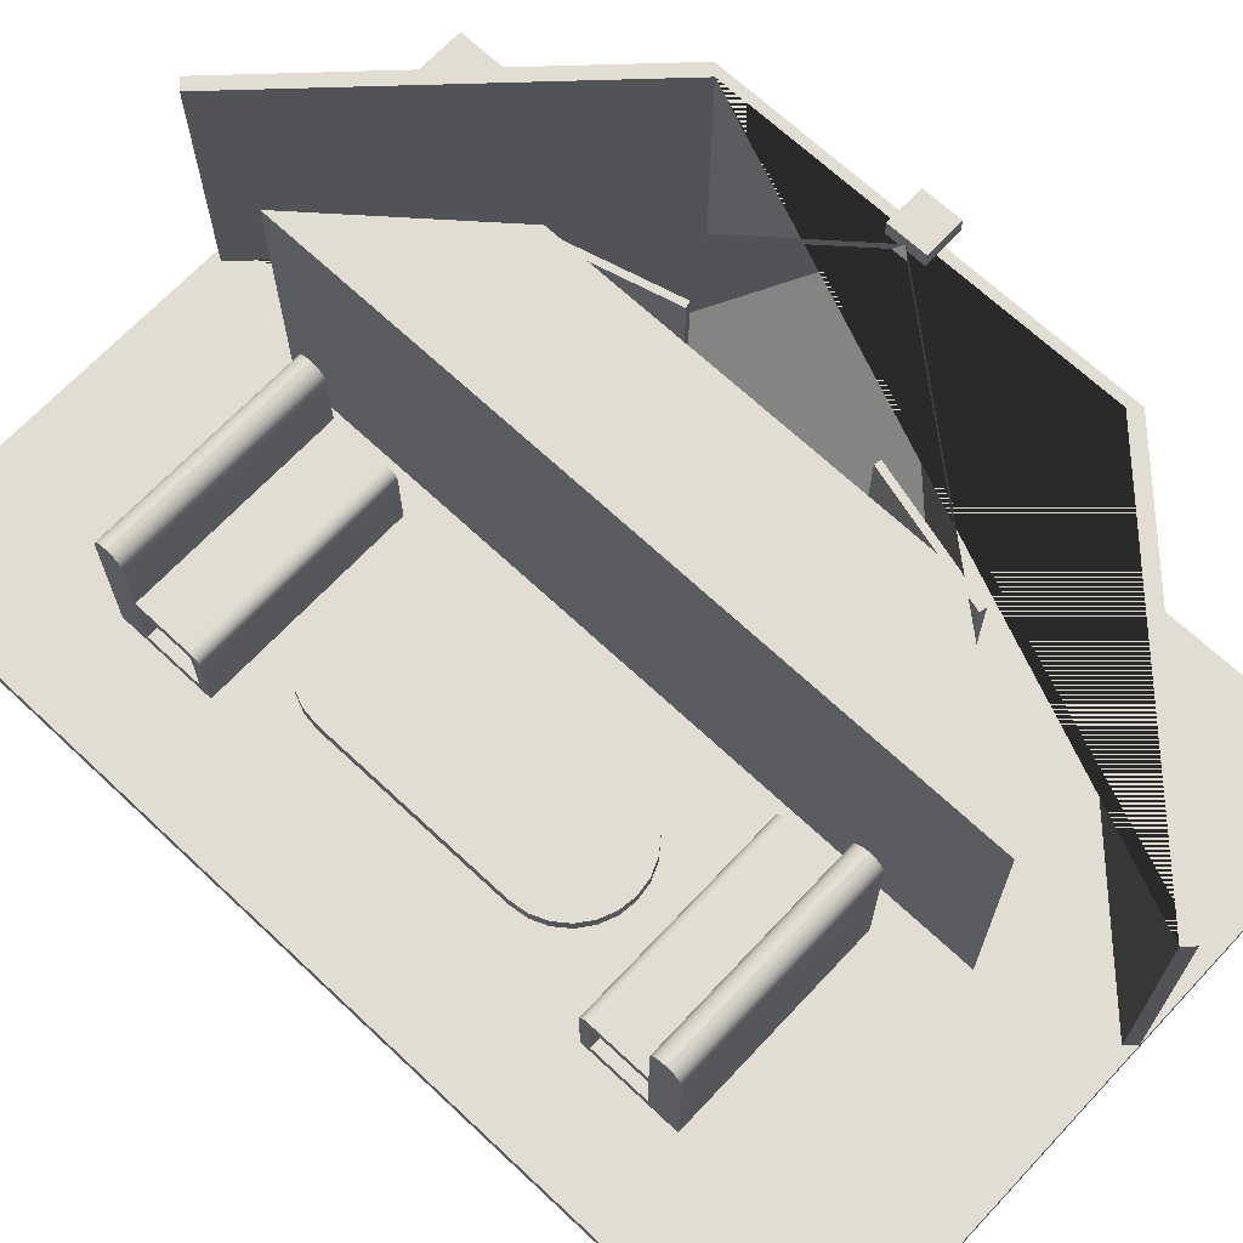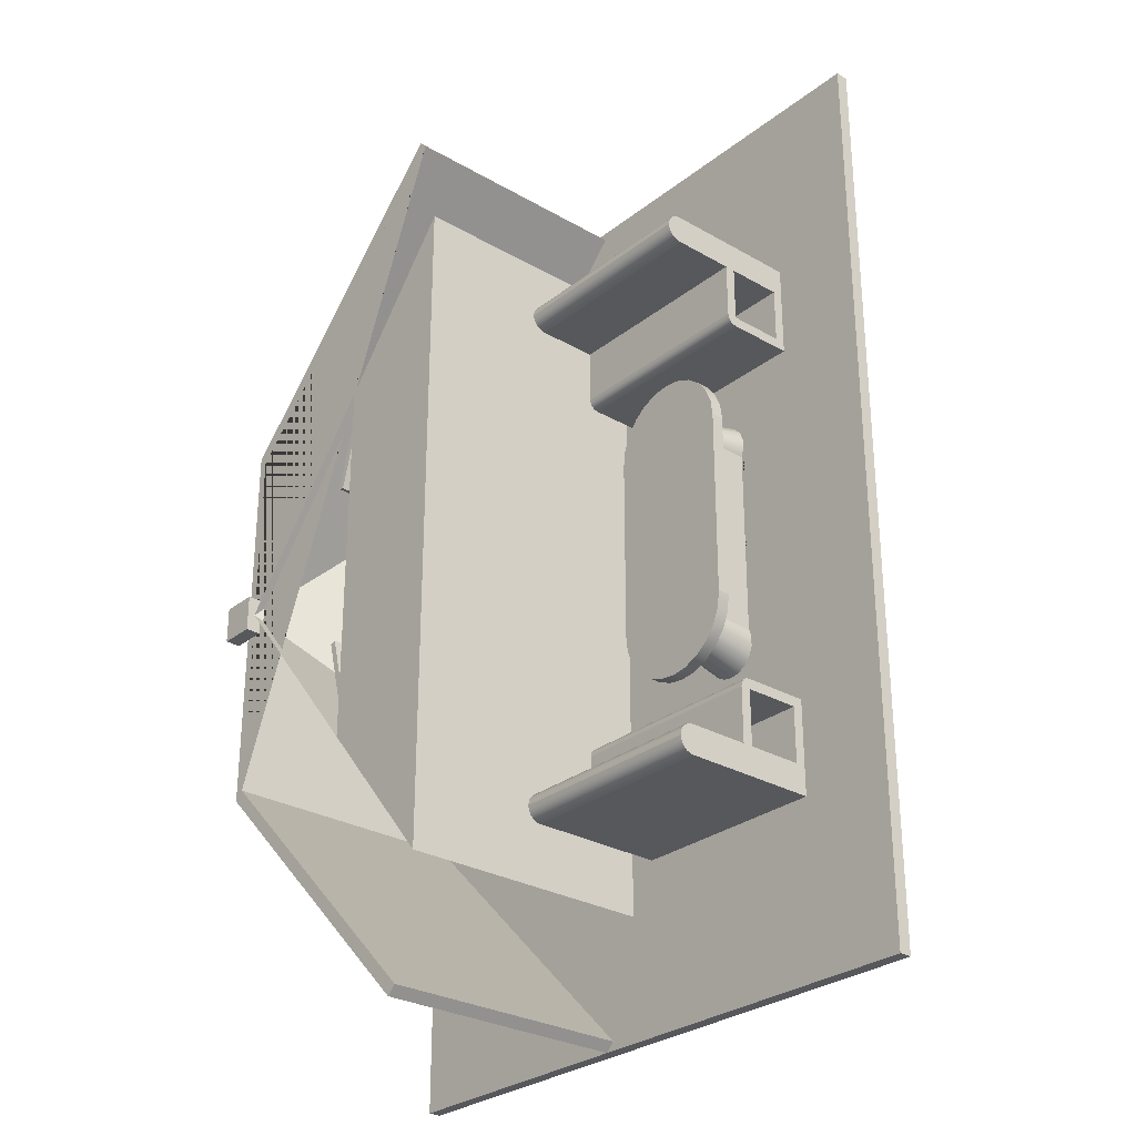
<metadata>
{"format":"obj","ext":"obj","renderer":"f3d","projection":"perspective","resolution":1024,"background":"white","views":[{"elev":68.2,"azim":-46.8,"up":"+Y"},{"elev":-28.7,"azim":-130.7,"up":"+Z"}]}
</metadata>
<code>
g Mesh1 Componente_3_1 Group1 Componente_35_1 Model
v 3257 2220 5.784e+04
v 3257 2220 5.814e+04
v 3257 2100 5.814e+04
v 3257 2100 5.784e+04
f 1 2 3 4
v 2961 2220 5.784e+04
v 2961 2220 5.799e+04
v 2961 2220 5.814e+04
f 2 1 5 6 7
v 2961 2100 5.784e+04
f 1 4 8 5
v 2961 2100 5.814e+04
v 2961 2100 5.799e+04
f 4 3 9 10 8
f 3 2 7 9
v 2961 2182 5.805e+04
v 2961 2176 5.805e+04
v 2961 2160 5.805e+04
v 2961 2144 5.805e+04
v 2961 2138 5.805e+04
f 7 11 12 13 14 15 9
v 2961 2218 5.801e+04
v 2961 2212 5.802e+04
v 2961 2202 5.803e+04
v 2961 2190 5.804e+04
f 7 6 16 17 18 19 11
v 2961 2218 5.798e+04
v 2961 2212 5.796e+04
v 2961 2202 5.795e+04
v 2961 2190 5.794e+04
v 2961 2182 5.794e+04
v 2961 2160 5.799e+04
f 16 6 20 21 22 23 24 25 11 19 18 17
f 5 24 23 22 21 20 6
v 2961 2138 5.794e+04
v 2961 2144 5.793e+04
v 2961 2160 5.793e+04
v 2961 2176 5.793e+04
f 8 26 27 28 29 24 5
v 2961 2102 5.798e+04
v 2961 2108 5.796e+04
v 2961 2118 5.795e+04
v 2961 2130 5.794e+04
f 8 10 30 31 32 33 26
v 2961 2102 5.801e+04
v 2961 2108 5.802e+04
v 2961 2118 5.803e+04
v 2961 2130 5.804e+04
f 30 10 34 35 36 37 15 25 26 33 32 31
f 9 15 37 36 35 34 10
f 25 15 14 13 12 11
f 25 24 29 28 27 26
g Mesh2 Componente_3_1 Group1 Componente_35_1 Model
l 1 2
l 4 1
l 3 4
l 2 3
l 2 7
l 7 9
l 6 7
l 5 6
l 8 5
l 4 8
l 8 26
l 10 8
l 9 10
l 3 9
l 9 15
l 14 15
l 13 14
l 12 13
l 11 12
l 25 11
l 25 24
l 15 25
l 15 37
l 37 36
l 36 35
l 35 34
l 34 10
l 10 30
l 30 31
l 31 32
l 32 33
l 33 26
l 26 25
l 26 27
l 27 28
l 28 29
l 29 24
l 24 5
l 24 23
l 23 22
l 22 21
l 21 20
l 20 6
l 6 16
l 16 17
l 17 18
l 18 19
l 19 11
l 11 7
l 1 5
g Mesh3 Componente_5_1 Group1 Componente_35_1 Model
v 694.4 -729.7 55265
v 1694 545 5.647e+04
v 1694 2160 5.647e+04
v 694.4 2160 55265
f 38 39 40 41
v 694.4 -729.7 6.072e+04
v 1694 545 5.952e+04
f 39 38 42 43
v 694.4 2160 6.072e+04
f 38 41 44 42
v 1694 2160 5.952e+04
f 41 40 45 44
f 42 44 45 43
v 2961 2160 5.799e+04
f 43 45 46
f 43 46 39
f 40 39 46
g Mesh4 Componente_5_1 Group1 Componente_35_1 Model
l 43 42
l 46 43
l 46 45
l 46 40
l 39 46
l 39 38
l 40 39
l 40 41
l 40 45
l 45 44
l 43 45
l 39 43
l 44 41
l 44 42
l 42 38
l 38 41
g Mesh5 Componente_34_1 Componente_32_1 Componente_35_1 Model
v 1924 300 5.735e+04
v 1665 300 5.638e+04
v 1665 2100 5.638e+04
v 1924 2100 5.735e+04
f 47 48 49 50
v 1875 300 5.736e+04
v 1617 300 5.639e+04
f 48 47 51 52
v 1875 2100 5.736e+04
f 51 47 50 53
v 1617 2100 5.639e+04
f 50 49 54 53
f 48 52 54 49
f 52 51 53 54
g Mesh6 Componente_34_1 Componente_32_1 Componente_35_1 Model
l 48 47
l 48 49
l 52 48
l 52 54
l 51 52
l 47 51
l 47 50
l 49 50
l 54 49
l 53 54
l 50 53
l 51 53
g Mesh7 Componente_33_1 Componente_32_1 Componente_35_1 Model
v 1665 300 5.638e+04
v 1617 300 5.639e+04
v 1875 300 5.736e+04
v 1924 300 5.735e+04
f 55 56 57 58
v 1906 100 5.632e+04
v 1617 100 5.639e+04
f 59 60 56 55
v 2165 100 5.728e+04
v 1875 100 5.736e+04
f 60 59 61 62
f 61 59 55 58
f 62 61 58 57
f 60 62 57 56
g Mesh8 Componente_33_1 Componente_32_1 Componente_35_1 Model
l 60 59
l 60 56
l 62 60
l 61 62
l 59 61
l 59 55
l 56 55
l 57 56
l 58 57
l 55 58
l 61 58
l 62 57
g Mesh9 Componente_30_1 Componente_35_1 Model
v -1118 689.3 5.636e+04
v -1118 676.6 5.638e+04
v 482.4 676.6 5.638e+04
v 482.4 689.3 5.636e+04
f 63 64 65 66
v -1118 700 5.588e+04
f 67 64 63
v -1118 660 5.639e+04
f 67 68 64
v -1118 640.7 5.64e+04
f 67 69 68
v -1118 620 5.588e+04
f 67 70 69
v -1118 1185 5.565e+04
f 71 70 67
v -1118 180 5.588e+04
f 71 72 70
v -1118 100 5.565e+04
f 73 72 71
v -1118 180 5.632e+04
f 72 73 74
v -1118 100 5.64e+04
f 75 74 73
v -1118 620 5.64e+04
f 74 75 76
v 482.4 100 5.64e+04
v 482.4 620 5.64e+04
f 77 78 76 75
v 482.4 180 5.632e+04
f 77 79 78
v 482.4 100 5.565e+04
f 79 77 80
f 80 77 75 73
v 482.4 1185 5.565e+04
f 73 71 81 80
v -1118 1215 5.565e+04
v 482.4 1215 5.565e+04
f 71 82 83 81
v -1118 1215 5.587e+04
f 71 84 82
v -1118 1185 5.588e+04
f 71 85 84
f 71 67 85
v 482.4 700 5.588e+04
v 482.4 1185 5.588e+04
f 67 86 87 85
v -1118 700 5.632e+04
v 482.4 700 5.632e+04
f 88 89 86 67
v -1118 697.3 5.634e+04
v 482.4 697.3 5.634e+04
f 88 90 91 89
f 67 90 88
f 67 63 90
f 90 63 66 91
f 66 86 91
f 65 86 66
v 482.4 660 5.639e+04
f 92 86 65
v 482.4 640.7 5.64e+04
f 93 86 92
v 482.4 620 5.588e+04
f 94 86 93
f 94 81 86
v 482.4 180 5.588e+04
f 95 81 94
f 95 80 81
f 80 95 79
f 72 74 79 95
v -1118 620 5.632e+04
v 482.4 620 5.632e+04
f 74 96 97 79
f 74 76 96
f 96 76 69
f 69 76 78 93
f 78 97 93
f 78 79 97
f 93 97 94
f 96 70 94 97
f 96 69 70
f 70 72 95 94
f 68 69 93 92
f 64 68 92 65
f 86 81 87
v 482.4 1215 5.587e+04
f 87 81 98
f 98 81 83
v 482.4 1242 5.586e+04
f 98 83 99
v 482.4 1242 5.566e+04
f 99 83 100
v -1118 1242 5.566e+04
f 82 101 100 83
v -1118 1242 5.586e+04
f 82 102 101
f 82 84 102
f 102 84 98 99
f 84 85 87 98
v -1118 1266 5.585e+04
v 482.4 1266 5.585e+04
f 103 102 99 104
f 101 102 103
v -1118 1266 5.568e+04
f 101 103 105
v -1118 1285 5.582e+04
f 105 103 106
v 482.4 1285 5.582e+04
f 106 103 104 107
v 482.4 1266 5.568e+04
f 104 108 107
f 104 100 108
f 99 100 104
f 101 105 108 100
v -1118 1285 5.571e+04
v 482.4 1285 5.571e+04
f 105 109 110 108
f 105 106 109
v -1118 1296 5.579e+04
f 109 106 111
v 482.4 1296 5.579e+04
f 111 106 107 112
f 107 110 112
f 107 108 110
v 482.4 1296 55734
f 112 110 113
v -1118 1296 55734
f 109 114 113 110
f 109 111 114
v -1118 1300 5.576e+04
f 114 111 115
v 482.4 1300 5.576e+04
f 115 111 112 116
f 112 113 116
f 114 115 116 113
f 91 86 89
g Mesh10 Componente_30_1 Componente_35_1 Model
l 93 78
l 92 93
l 65 92
l 66 65
l 91 66
l 89 91
l 88 89
l 88 90
l 67 88
l 67 85
l 67 86
l 86 87
l 89 86
l 98 87
l 99 98
l 104 99
l 107 104
l 112 107
l 116 112
l 113 116
l 110 113
l 108 110
l 100 108
l 83 100
l 81 83
l 80 81
l 77 80
l 77 78
l 75 77
l 75 76
l 73 75
l 80 73
l 73 71
l 71 82
l 71 81
l 82 101
l 101 105
l 105 109
l 109 114
l 114 115
l 115 111
l 115 116
l 111 106
l 106 103
l 103 102
l 102 84
l 84 85
l 85 87
l 76 78
l 69 76
l 68 69
l 64 68
l 63 64
l 90 63
g Mesh11 Componente_30_1 Componente_35_1 Model
l 70 72
l 96 70
l 74 96
l 72 74
l 72 95
l 94 95
l 97 94
l 79 97
l 95 79
l 74 79
l 96 97
l 70 94
g Mesh12 Componente_27_1 Componente_29_1 Componente_35_1 Model
v -1876 3.61e-13 5.43e+04
v 3124 3.61e-13 5.43e+04
v 3124 3.61e-13 6.168e+04
v -1876 3.61e-13 6.168e+04
f 117 118 119 120
v -1876 100 5.43e+04
v 3124 100 5.43e+04
f 118 117 121 122
v -1876 100 6.168e+04
f 117 120 123 121
v 3124 100 6.168e+04
f 120 119 124 123
f 119 118 122 124
f 122 121 123 124
g Mesh13 Componente_27_1 Componente_29_1 Componente_35_1 Model
l 121 122
l 117 121
l 117 118
l 120 117
l 119 120
l 118 119
l 118 122
l 122 124
l 119 124
l 124 123
l 120 123
l 123 121
g Mesh14 Componente_28_1 Componente_29_1 Componente_35_1 Model
v 3053 100 5.649e+04
v 3053 100 5.949e+04
v 3053 2100 5.949e+04
v 3053 2100 5.649e+04
f 125 126 127 128
v 932.2 100 5.437e+04
v 1003 100 5.43e+04
v 3124 100 5.642e+04
v 3124 100 5.956e+04
v 1003 100 6.168e+04
v 932.2 100 6.161e+04
f 126 125 129 130 131 132 133 134
v 932.2 2100 5.437e+04
f 129 125 128 135
v 932.2 2100 6.161e+04
v 1003 2100 6.168e+04
v 3124 2100 5.956e+04
v 3124 2100 5.642e+04
v 1003 2100 5.43e+04
f 128 127 136 137 138 139 140 135
f 126 134 136 127
f 134 133 137 136
f 133 132 138 137
f 132 131 139 138
f 131 130 140 139
f 130 129 135 140
g Mesh15 Componente_28_1 Componente_29_1 Componente_35_1 Model
l 130 131
l 129 130
l 125 129
l 125 126
l 125 128
l 128 127
l 128 135
l 135 140
l 129 135
l 140 139
l 130 140
l 138 139
l 137 138
l 133 137
l 134 133
l 134 136
l 126 134
l 126 127
l 127 136
l 136 137
l 133 132
l 132 138
l 132 131
l 131 139
g Mesh16 Componente_34_2 Componente_32_2 Componente_35_1 Model
v 1665 300 5.97e+04
v 1924 300 58739
v 1924 2100 58739
v 1665 2100 5.97e+04
f 141 142 143 144
v 1617 300 59692
v 1875 300 58726
f 142 141 145 146
v 1617 2100 59692
f 145 141 144 147
v 1875 2100 58726
f 144 143 148 147
f 142 146 148 143
f 146 145 147 148
g Mesh17 Componente_34_2 Componente_32_2 Componente_35_1 Model
l 142 141
l 142 143
l 146 142
l 146 148
l 145 146
l 141 145
l 141 144
l 143 144
l 148 143
l 147 148
l 144 147
l 145 147
g Mesh18 Componente_33_2 Componente_32_2 Componente_35_1 Model
v 1924 300 58739
v 1875 300 58726
v 1617 300 59692
v 1665 300 5.97e+04
f 149 150 151 152
v 2165 100 5.88e+04
v 1875 100 58726
f 153 154 150 149
v 1906 100 5.977e+04
v 1617 100 59692
f 154 153 155 156
f 155 153 149 152
f 156 155 152 151
f 154 156 151 150
g Mesh19 Componente_33_2 Componente_32_2 Componente_35_1 Model
l 154 153
l 154 150
l 156 154
l 155 156
l 153 155
l 153 149
l 150 149
l 151 150
l 152 151
l 149 152
l 155 152
l 156 151
g Mesh20 Componente_31_1 Componente_35_1 Model
v -626 600 5.866e+04
v -626 600 5.716e+04
v -626 100 5.716e+04
v -626 100 5.866e+04
f 157 158 159 160
v -676 600 5.909e+04
f 157 161 158
v -619.2 600 5.871e+04
f 162 161 157
v -599.2 600 5.876e+04
f 163 161 162
v -567.4 600 5.88e+04
f 164 161 163
v -555.4 600 5.914e+04
f 164 165 161
v -526 600 5.883e+04
f 166 165 164
v -477.8 600 5.885e+04
f 167 165 166
v -426 600 5.886e+04
f 168 165 167
v -426 600 5.916e+04
f 168 169 165
v -374.2 600 5.885e+04
f 170 169 168
v -326 600 5.883e+04
f 171 169 170
v -296.6 600 5.914e+04
f 171 172 169
v -284.6 600 5.88e+04
f 173 172 171
v -252.8 600 5.876e+04
f 174 172 173
v -232.8 600 5.871e+04
f 175 172 174
v -176 600 5.909e+04
f 175 176 172
v -226 600 5.866e+04
f 177 176 175
v -176 600 5.672e+04
f 178 176 177
v -72.46 600 5.68e+04
f 179 176 178
v -72.46 600 5.901e+04
f 179 180 176
v 7.001 600 5.691e+04
f 181 180 179
v 7.001 600 5.891e+04
f 181 182 180
v 56.95 600 5.703e+04
f 183 182 181
v 56.95 600 5.879e+04
f 183 184 182
v 73.99 600 5.716e+04
f 185 184 183
v 73.99 600 5.866e+04
f 184 185 186
v 73.99 700 5.716e+04
v 73.99 700 5.866e+04
f 187 188 186 185
v -926 700 5.716e+04
v -926 700 5.866e+04
v -909 700 5.879e+04
v -859 700 5.891e+04
v -779.6 700 5.901e+04
v -676 700 5.909e+04
v -555.4 700 5.914e+04
v -426 700 5.916e+04
v -296.6 700 5.914e+04
v -176 700 5.909e+04
v -72.46 700 5.901e+04
v 7.001 700 5.891e+04
v 56.95 700 5.879e+04
v 56.95 700 5.703e+04
v 7.001 700 5.691e+04
v -72.46 700 5.68e+04
v -176 700 5.672e+04
v -296.6 700 5.667e+04
v -426 700 5.666e+04
v -555.4 700 5.667e+04
v -676 700 5.672e+04
v -779.6 700 5.68e+04
v -859 700 5.691e+04
v -909 700 5.703e+04
f 189 190 191 192 193 194 195 196 197 198 199 200 201 188 187 202 203 204 205 206 207 208 209 210 211 212
v -926 600 5.716e+04
v -926 600 5.866e+04
f 190 189 213 214
v -909 600 5.703e+04
f 189 212 215 213
v -859 600 5.691e+04
f 212 211 216 215
v -779.6 600 5.68e+04
f 211 210 217 216
v -676 600 5.672e+04
f 210 209 218 217
v -555.4 600 5.667e+04
f 209 208 219 218
v -426 600 5.666e+04
f 208 207 220 219
v -296.6 600 5.667e+04
f 207 206 221 220
f 206 205 178 221
f 205 204 179 178
f 204 203 181 179
f 203 202 183 181
f 202 187 185 183
v -232.8 600 5.71e+04
f 178 222 221
v -226 600 5.716e+04
f 222 178 223
f 223 178 177
v -226 100 5.716e+04
v -226 100 5.866e+04
f 224 223 177 225
v -202.6 100 5.708e+04
f 226 223 224
f 226 222 223
v -205 100 5.701e+04
f 227 222 226
v -252.8 600 5.706e+04
f 227 228 222
v -233.1 100 56935
f 229 228 227
v -284.6 600 5.701e+04
f 229 230 228
v -283.5 100 5.688e+04
f 231 230 229
v -326 600 5.698e+04
f 231 232 230
v -350.4 100 5.684e+04
f 233 232 231
v -374.2 600 5.696e+04
f 233 234 232
v -426 100 5.683e+04
f 235 234 233
v -426 600 5.696e+04
f 235 236 234
v -477.8 600 5.696e+04
f 235 237 236
v -501.7 100 5.684e+04
f 235 238 237
v -647 100 5.881e+04
v -649.4 100 5.873e+04
v -649.4 100 5.708e+04
v -647 100 5.701e+04
v -618.9 100 56935
v -568.6 100 5.688e+04
v -202.6 100 5.873e+04
v -205 100 5.881e+04
v -233.1 100 5.888e+04
v -283.5 100 5.894e+04
v -350.4 100 5.897e+04
v -426 100 5.899e+04
v -501.7 100 5.897e+04
v -568.6 100 5.894e+04
v -618.9 100 5.888e+04
f 239 240 160 159 241 242 243 244 238 235 233 231 229 227 226 224 225 245 246 247 248 249 250 251 252 253
f 239 162 240
f 239 163 162
f 253 163 239
f 253 164 163
f 252 164 253
f 252 166 164
f 251 166 252
f 251 167 166
f 250 167 251
f 250 168 167
f 250 170 168
f 250 249 170
f 249 171 170
f 249 248 171
f 248 173 171
f 248 247 173
f 247 174 173
f 247 246 174
f 246 175 174
f 246 245 175
f 245 177 175
f 245 225 177
f 240 162 157
f 240 157 160
f 241 159 158
v -619.2 600 5.71e+04
f 241 158 254
f 218 254 158
v -599.2 600 5.706e+04
f 218 255 254
v -567.4 600 5.701e+04
f 218 256 255
f 219 256 218
v -526 600 5.698e+04
f 219 257 256
f 219 237 257
f 219 236 237
f 220 236 219
f 220 234 236
f 220 232 234
f 221 232 220
f 221 230 232
f 221 228 230
f 221 222 228
f 238 257 237
f 238 244 257
f 244 256 257
f 244 243 256
f 243 255 256
f 243 242 255
f 242 254 255
f 242 241 254
f 218 158 161
v -779.6 600 5.901e+04
f 218 161 258
f 194 193 258 161
v -859 600 5.891e+04
f 193 192 259 258
v -909 600 5.879e+04
f 192 191 260 259
f 191 190 214 260
f 215 260 214
f 216 260 215
f 216 259 260
f 217 259 216
f 217 258 259
f 218 258 217
f 215 214 213
f 195 194 161 165
f 196 195 165 169
f 197 196 169 172
f 198 197 172 176
f 199 198 176 180
f 200 199 180 182
f 201 200 182 184
f 188 201 184 186
g Mesh21 Componente_31_1 Componente_35_1 Model
l 157 158
l 157 160
l 162 157
l 163 162
l 164 163
l 166 164
l 167 166
l 168 167
l 170 168
l 171 170
l 173 171
l 174 173
l 175 174
l 177 175
l 223 177
l 223 224
l 222 223
l 228 222
l 230 228
l 232 230
l 234 232
l 236 234
l 237 236
l 257 237
l 256 257
l 255 256
l 254 255
l 158 254
l 158 159
l 160 159
l 240 160
l 239 240
l 253 239
l 252 253
l 251 252
l 250 251
l 249 250
l 248 249
l 247 248
l 246 247
l 245 246
l 225 245
l 177 225
l 224 225
l 226 224
l 227 226
l 229 227
l 231 229
l 233 231
l 235 233
l 238 235
l 244 238
l 243 244
l 242 243
l 241 242
l 159 241
g Mesh22 Componente_31_1 Componente_35_1 Model
l 189 190
l 212 189
l 211 212
l 210 211
l 209 210
l 208 209
l 207 208
l 206 207
l 205 206
l 204 205
l 203 204
l 202 203
l 187 202
l 188 187
l 188 201
l 188 186
l 186 185
l 186 184
l 184 182
l 182 180
l 180 176
l 176 172
l 172 169
l 169 165
l 165 161
l 161 258
l 258 259
l 259 260
l 260 214
l 213 214
l 215 213
l 216 215
l 217 216
l 218 217
l 219 218
l 220 219
l 221 220
l 178 221
l 179 178
l 181 179
l 183 181
l 185 183
l 187 185
l 189 213
l 190 214
l 191 190
l 192 191
l 193 192
l 194 193
l 195 194
l 196 195
l 197 196
l 198 197
l 199 198
l 200 199
l 201 200
g Mesh23 Componente_30_2 Componente_35_1 Model
v 467.9 689.3 59425
v 467.9 676.6 5.941e+04
v -1132 676.6 5.941e+04
v -1132 689.3 59425
f 261 262 263 264
v 467.9 700 59905
f 265 262 261
v 467.9 660 5.94e+04
f 265 266 262
v 467.9 640.7 5.939e+04
f 265 267 266
v 467.9 620 59905
f 265 268 267
v 467.9 1185 60135
f 269 268 265
v 467.9 180 59905
f 269 270 268
v 467.9 100 60135
f 271 270 269
v 467.9 180 59465
f 270 271 272
v 467.9 100 59385
f 273 272 271
v 467.9 620 59385
f 272 273 274
v -1132 100 59385
v -1132 620 59385
f 275 276 274 273
v -1132 180 59465
f 275 277 276
v -1132 100 60135
f 277 275 278
f 278 275 273 271
v -1132 1185 60135
f 271 269 279 278
v 467.9 1215 6.013e+04
v -1132 1215 6.013e+04
f 269 280 281 279
v 467.9 1215 59909
f 269 282 280
v 467.9 1185 59905
f 269 283 282
f 269 265 283
v -1132 700 59905
v -1132 1185 59905
f 265 284 285 283
v 467.9 700 59465
v -1132 700 59465
f 286 287 284 265
v 467.9 697.3 5.944e+04
v -1132 697.3 5.944e+04
f 286 288 289 287
f 265 288 286
f 265 261 288
f 288 261 264 289
f 264 284 289
f 263 284 264
v -1132 660 5.94e+04
f 290 284 263
v -1132 640.7 5.939e+04
f 291 284 290
v -1132 620 59905
f 292 284 291
f 292 279 284
v -1132 180 59905
f 293 279 292
f 293 278 279
f 278 293 277
f 270 272 277 293
v 467.9 620 59465
v -1132 620 59465
f 272 294 295 277
f 272 274 294
f 294 274 267
f 267 274 276 291
f 276 295 291
f 276 277 295
f 291 295 292
f 294 268 292 295
f 294 267 268
f 268 270 293 292
f 266 267 291 290
f 262 266 290 263
f 284 279 285
v -1132 1215 59909
f 285 279 296
f 296 279 281
v -1132 1242 5.992e+04
f 296 281 297
v -1132 1242 6.012e+04
f 297 281 298
v 467.9 1242 6.012e+04
f 280 299 298 281
v 467.9 1242 5.992e+04
f 280 300 299
f 280 282 300
f 300 282 296 297
f 282 283 285 296
v 467.9 1266 5.994e+04
v -1132 1266 5.994e+04
f 301 300 297 302
f 299 300 301
v 467.9 1266 6.01e+04
f 299 301 303
v 467.9 1285 5.996e+04
f 303 301 304
v -1132 1285 5.996e+04
f 304 301 302 305
v -1132 1266 6.01e+04
f 302 306 305
f 302 298 306
f 297 298 302
f 299 303 306 298
v 467.9 1285 6.008e+04
v -1132 1285 6.008e+04
f 303 307 308 306
f 303 304 307
v 467.9 1296 5.999e+04
f 307 304 309
v -1132 1296 5.999e+04
f 309 304 305 310
f 305 308 310
f 305 306 308
v -1132 1296 6.005e+04
f 310 308 311
v 467.9 1296 6.005e+04
f 307 312 311 308
f 307 309 312
v 467.9 1300 60020
f 312 309 313
v -1132 1300 60020
f 313 309 310 314
f 310 311 314
f 312 313 314 311
f 289 284 287
g Mesh24 Componente_30_2 Componente_35_1 Model
l 291 276
l 290 291
l 263 290
l 264 263
l 289 264
l 287 289
l 286 287
l 286 288
l 265 286
l 265 283
l 265 284
l 284 285
l 287 284
l 296 285
l 297 296
l 302 297
l 305 302
l 310 305
l 314 310
l 311 314
l 308 311
l 306 308
l 298 306
l 281 298
l 279 281
l 278 279
l 275 278
l 275 276
l 273 275
l 273 274
l 271 273
l 278 271
l 271 269
l 269 280
l 269 279
l 280 299
l 299 303
l 303 307
l 307 312
l 312 313
l 313 309
l 313 314
l 309 304
l 304 301
l 301 300
l 300 282
l 282 283
l 283 285
l 274 276
l 267 274
l 266 267
l 262 266
l 261 262
l 288 261
g Mesh25 Componente_30_2 Componente_35_1 Model
l 268 270
l 294 268
l 272 294
l 270 272
l 270 293
l 292 293
l 295 292
l 277 295
l 293 277
l 272 277
l 294 295
l 268 292

</code>
